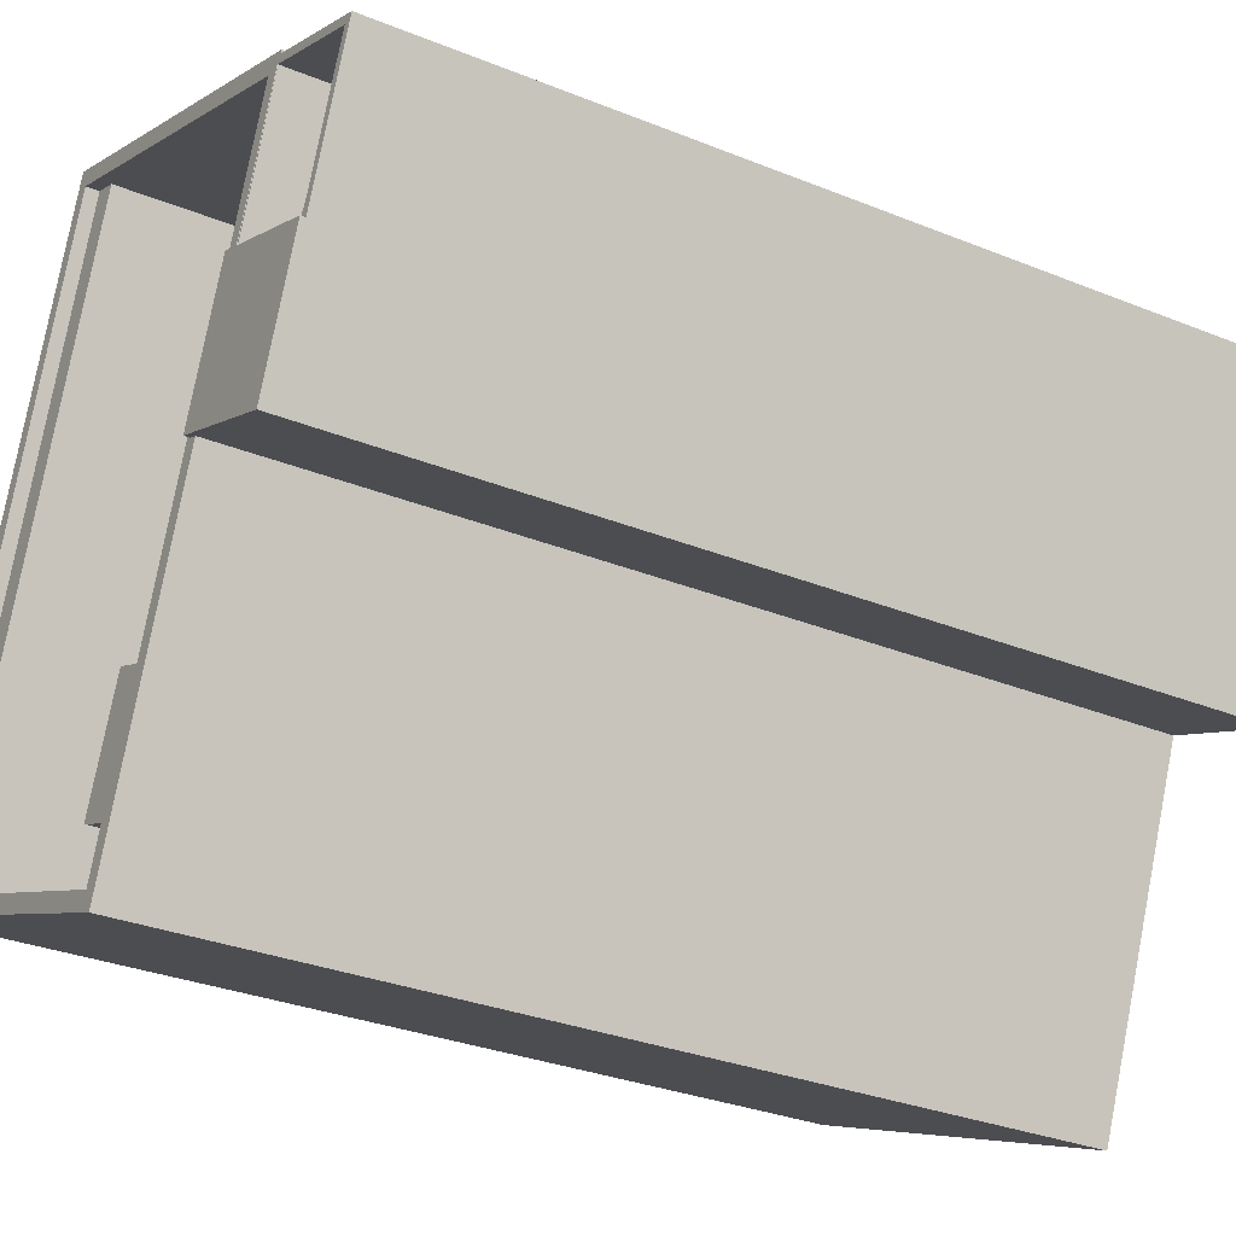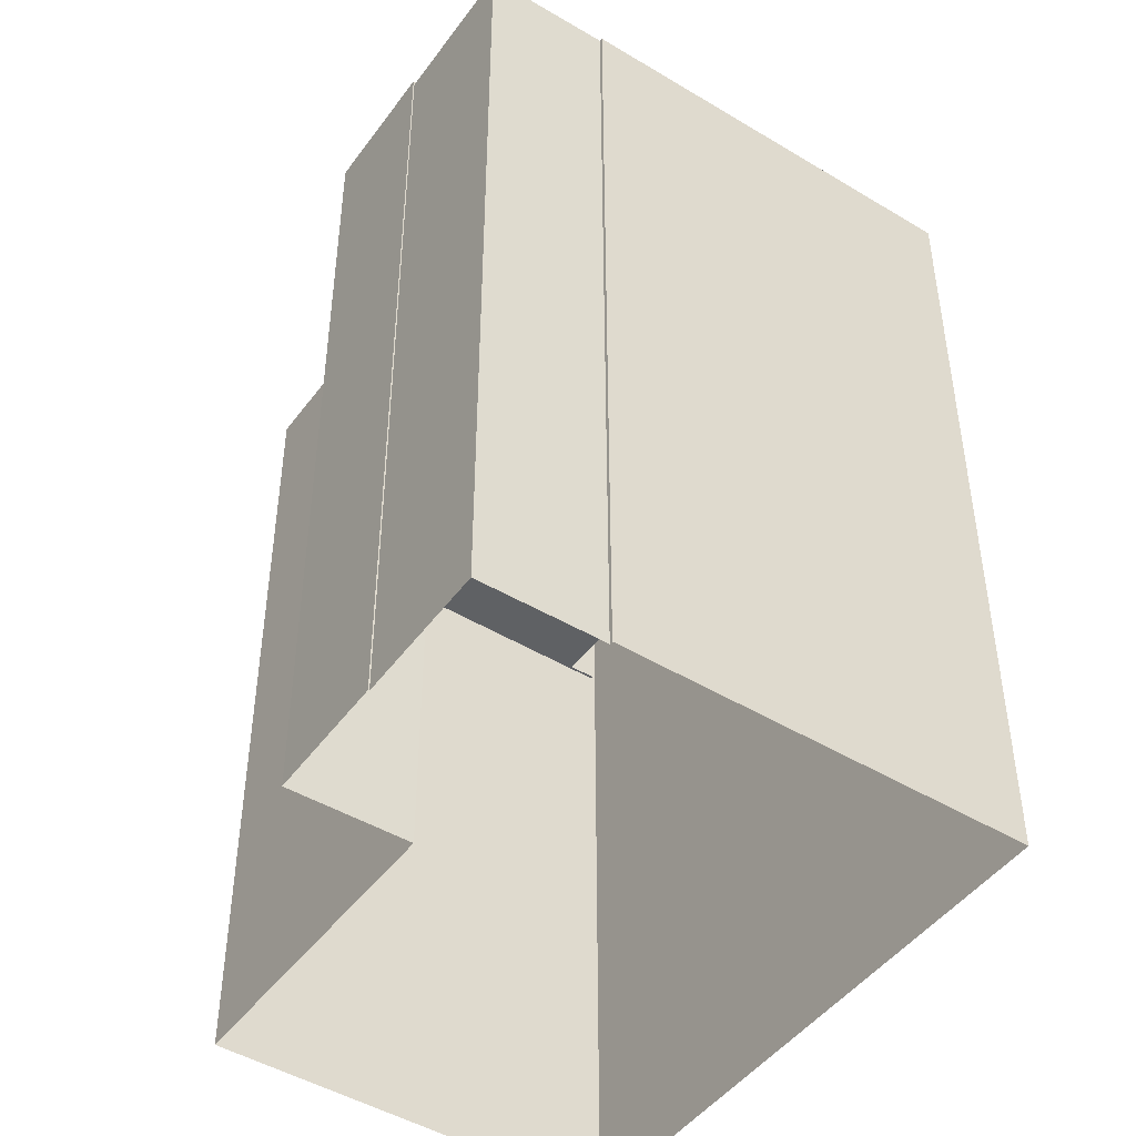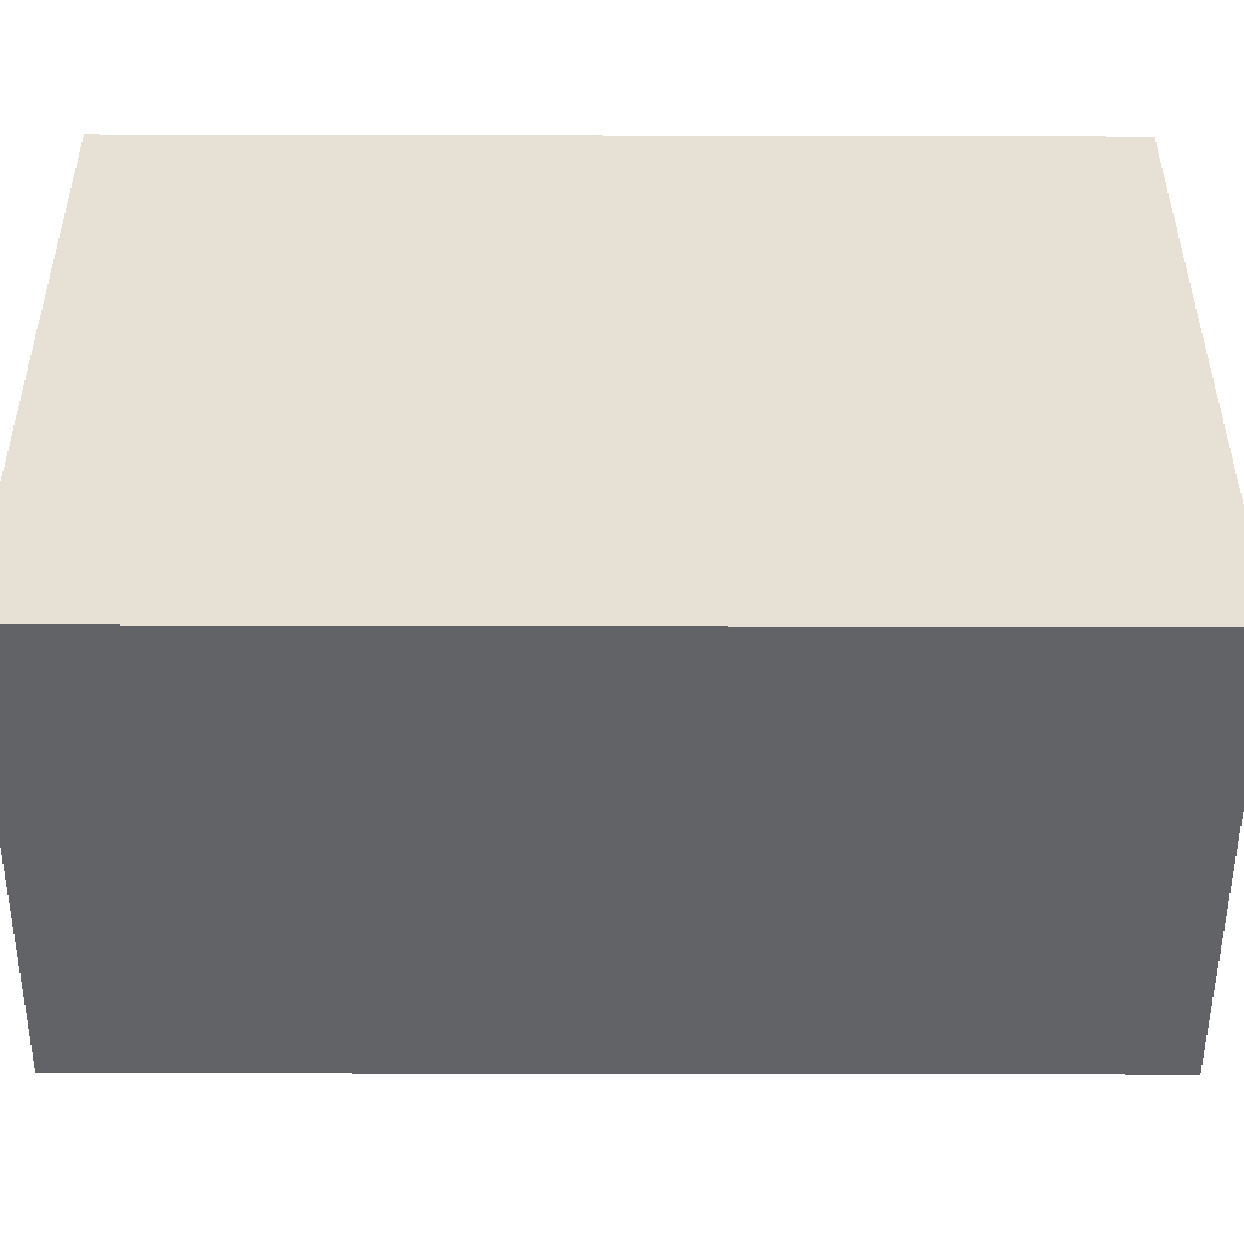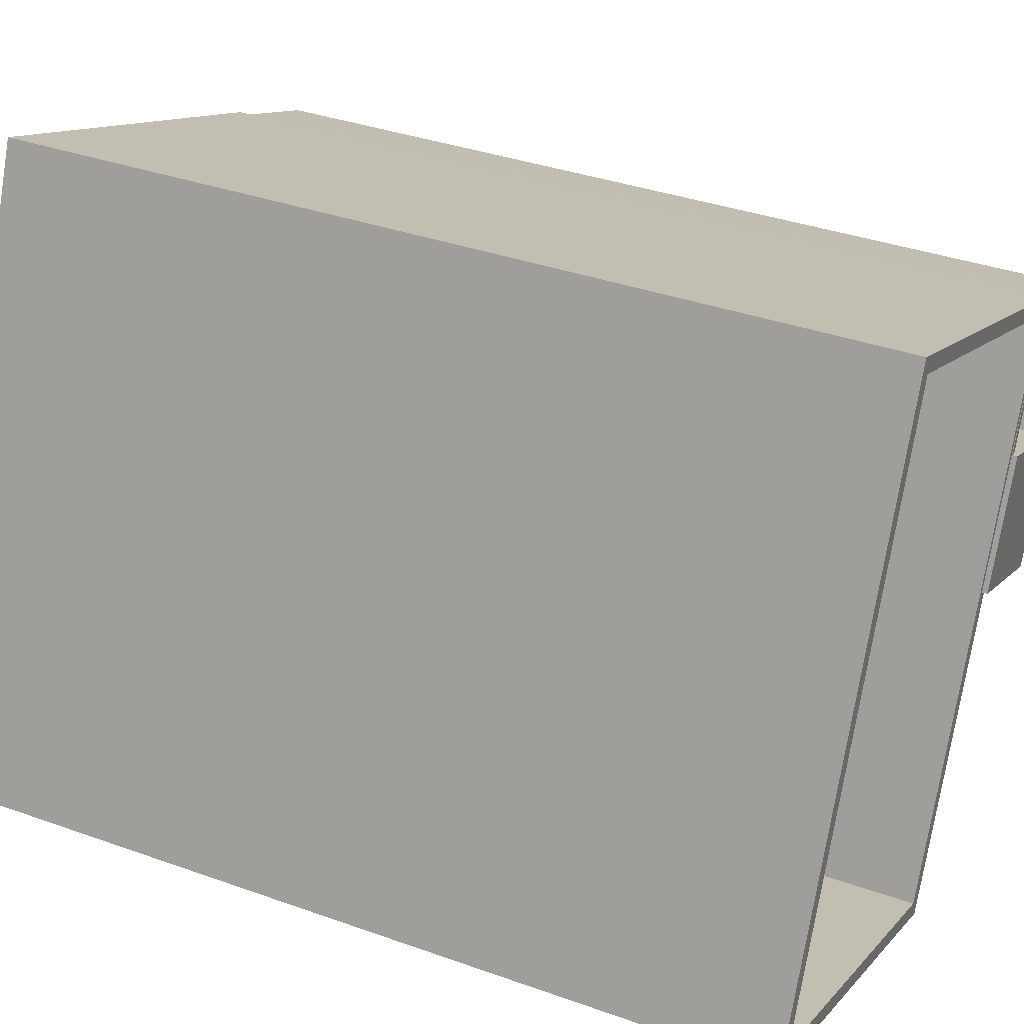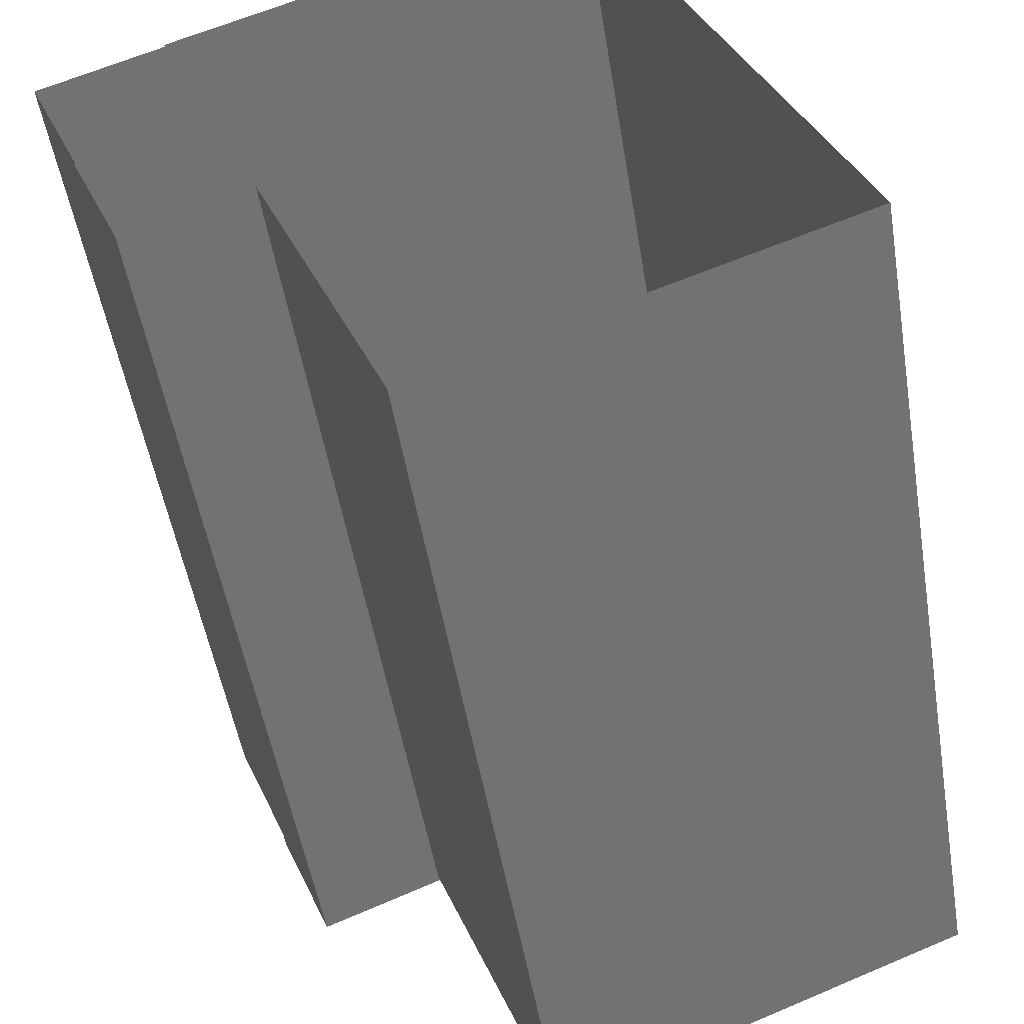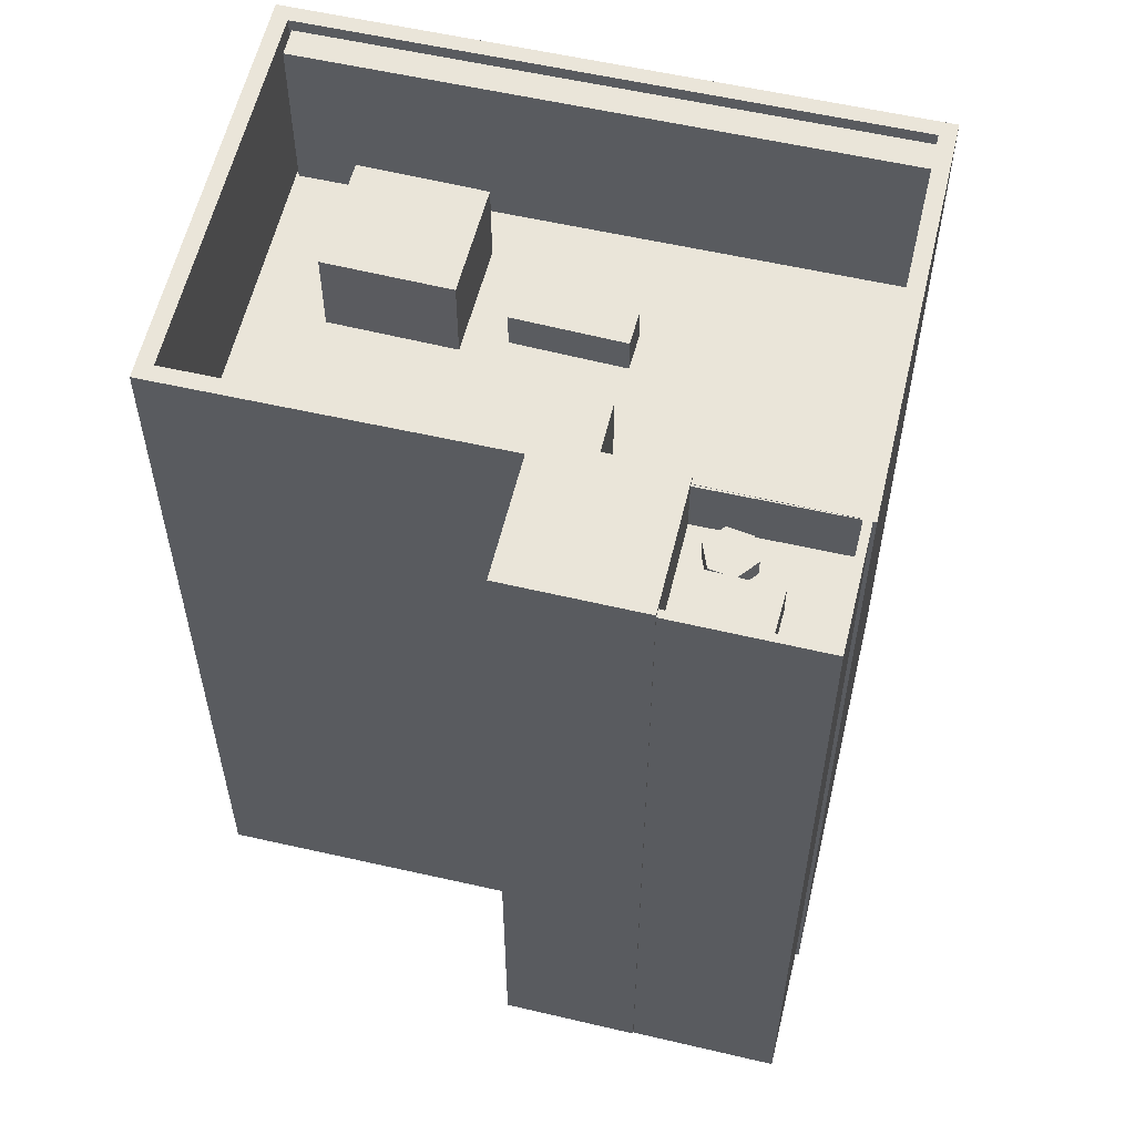
<metadata>
{"format":"obj","ext":"obj","renderer":"f3d","projection":"perspective","resolution":1024,"background":"white","views":[{"elev":-30.4,"azim":59.5,"up":"+Y"},{"elev":-46.7,"azim":123.8,"up":"+Z"},{"elev":-29.3,"azim":-90.2,"up":"+Y"},{"elev":35.3,"azim":-64.5,"up":"+Y"},{"elev":-50.6,"azim":-170.6,"up":"+Y"},{"elev":58.4,"azim":81.5,"up":"+Z"}]}
</metadata>
<code>
v -7253 -3.73e+04 38.82
v -7253 -3.73e+04 39.62
v -7253 -3.73e+04 39.62
v -7253 -3.73e+04 38.82
v -7253 -3.73e+04 38.82
v -7253 -3.73e+04 39.62
v -7254 -3.73e+04 38.82
v -7254 -3.73e+04 39.62
v -7255 -3.73e+04 38.83
v -7255 -3.73e+04 39.63
v -7254 -3.73e+04 39.63
v -7254 -3.73e+04 38.83
v -7251 -3.73e+04 41.32
v -7248 -3.73e+04 3.605
v -7248 -3.73e+04 41.32
v -7251 -3.73e+04 3.605
v -7254 -3.729e+04 41.31
v -7254 -3.729e+04 41.33
v -7253 -3.729e+04 41.31
v -7253 -3.729e+04 3.607
v -7256 -3.73e+04 41.31
v -7256 -3.73e+04 41.33
v -7256 -3.73e+04 41.33
v -7256 -3.73e+04 41.31
v -7254 -3.729e+04 41.31
v -7251 -3.73e+04 41.32
v -7249 -3.73e+04 41.32
v -7249 -3.73e+04 38.82
v -7251 -3.73e+04 38.82
v -7256 -3.73e+04 41.31
v -7254 -3.729e+04 41.33
v -7256 -3.73e+04 41.33
v -7254 -3.729e+04 41.31
v -7253 -3.729e+04 41.31
v -7253 -3.729e+04 38.83
v -7253 -3.73e+04 38.82
v -7253 -3.73e+04 40.35
v -7252 -3.73e+04 38.82
v -7252 -3.73e+04 40.35
v -7252 -3.73e+04 38.82
v -7250 -3.73e+04 40.35
v -7250 -3.73e+04 38.82
v -7251 -3.73e+04 40.35
v -7251 -3.73e+04 38.82
v -7256 -3.73e+04 41.33
v -7256 -3.73e+04 41.54
v -7256 -3.73e+04 41.31
v -7256 -3.73e+04 38.83
v -7251 -3.73e+04 3.605
v -7251 -3.73e+04 41.54
v -7253 -3.731e+04 41.54
v -7253 -3.731e+04 3.605
v -7258 -3.731e+04 41.54
v -7258 -3.731e+04 41.31
v -7258 -3.731e+04 41.31
v -7258 -3.731e+04 3.607
v -7253 -3.729e+04 3.607
v -7253 -3.729e+04 41.31
v -7263 -3.732e+04 41.3
v -7281 -3.731e+04 3.615
v -7263 -3.732e+04 3.607
v -7281 -3.731e+04 41.31
v -7271 -3.729e+04 3.615
v -7271 -3.729e+04 41.31
v -7255 -3.73e+04 38.83
v -7256 -3.73e+04 38.83
v -7264 -3.732e+04 41.31
v -7254 -3.729e+04 41.31
v -7254 -3.729e+04 33.31
v -7264 -3.732e+04 33.31
v -7280 -3.731e+04 33.31
v -7280 -3.731e+04 41.31
v -7268 -3.732e+04 33.31
v -7270 -3.729e+04 40.77
v -7270 -3.729e+04 41.31
v -7280 -3.731e+04 40.77
v -7280 -3.731e+04 33.31
v -7269 -3.729e+04 40.77
v -7259 -3.729e+04 33.31
v -7269 -3.729e+04 33.31
v -7270 -3.73e+04 33.31
v -7270 -3.73e+04 34.98
v -7268 -3.73e+04 34.98
v -7268 -3.73e+04 33.31
v -7267 -3.73e+04 34.98
v -7267 -3.73e+04 33.31
v -7269 -3.73e+04 34.98
v -7269 -3.73e+04 33.31
v -7262 -3.73e+04 33.31
v -7262 -3.73e+04 37.45
v -7260 -3.73e+04 37.45
v -7260 -3.73e+04 33.31
v -7264 -3.731e+04 37.45
v -7264 -3.731e+04 33.31
v -7267 -3.731e+04 33.31
v -7267 -3.731e+04 37.45
v -7264 -3.731e+04 33.31
v -7275 -3.73e+04 33.31
v -7277 -3.731e+04 33.31
v -7279 -3.731e+04 40.77
v -7279 -3.731e+04 33.31
v -7273 -3.73e+04 33.31
v -7276 -3.731e+04 33.31
v -7276 -3.731e+04 37.22
v -7273 -3.73e+04 37.22
v -7269 -3.731e+04 37.22
v -7269 -3.731e+04 33.31
v -7271 -3.731e+04 37.22
v -7271 -3.731e+04 33.31
v -7267 -3.731e+04 33.31
f 60 63 56
f 60 56 61
f 63 57 20
f 52 56 16
f 52 16 49
f 16 20 14
f 63 20 56
f 56 20 16
f 1 2 3
f 4 1 3
f 5 3 6
f 5 4 3
f 7 6 8
f 7 5 6
f 9 8 10
f 9 7 8
f 9 10 11
f 12 9 11
f 12 11 2
f 1 12 2
f 13 14 15
f 13 16 14
f 17 18 19
f 20 19 14
f 14 19 15
f 19 18 15
f 21 22 23
f 24 21 23
f 23 18 25
f 23 25 24
f 18 17 25
f 26 27 28
f 29 26 28
f 30 31 32
f 30 33 31
f 31 34 27
f 27 34 28
f 31 33 34
f 28 34 35
f 36 37 38
f 37 39 38
f 39 40 38
f 40 39 41
f 42 40 41
f 42 41 43
f 44 42 43
f 36 43 37
f 36 44 43
f 45 46 32
f 30 32 47
f 29 48 47
f 16 13 49
f 26 46 50
f 49 13 50
f 29 47 26
f 13 26 50
f 32 46 47
f 47 46 26
f 49 51 52
f 49 50 51
f 53 54 51
f 51 54 52
f 53 55 54
f 52 54 56
f 46 45 22
f 46 22 53
f 22 55 53
f 22 21 55
f 20 57 58
f 19 20 58
f 59 60 61
f 59 62 60
f 62 63 60
f 62 64 63
f 63 64 58
f 57 63 58
f 56 59 61
f 56 54 59
f 65 34 47
f 35 34 65
f 47 48 66
f 65 47 66
f 67 68 69
f 70 67 69
f 71 72 73
f 73 67 70
f 73 72 67
f 74 75 76
f 77 76 71
f 71 76 72
f 76 75 72
f 75 78 68
f 69 68 79
f 75 74 78
f 79 78 80
f 68 78 79
f 81 82 83
f 84 81 83
f 84 83 85
f 86 84 85
f 86 85 87
f 88 86 87
f 81 87 82
f 81 88 87
f 89 90 91
f 92 89 91
f 92 91 93
f 94 92 93
f 95 93 96
f 95 94 93
f 96 90 97
f 96 97 95
f 90 89 97
f 80 78 98
f 99 98 100
f 99 100 101
f 98 78 100
f 100 77 101
f 100 76 77
f 102 103 104
f 105 102 104
f 102 105 106
f 107 102 106
f 108 107 106
f 108 109 107
f 103 108 104
f 103 109 108
f 3 2 6
f 2 11 6
f 6 11 8
f 11 10 8
f 38 1 4
f 38 4 36
f 12 65 9
f 7 66 36
f 9 65 66
f 7 9 66
f 5 7 36
f 4 5 36
f 48 29 36
f 12 35 65
f 40 28 35
f 29 28 42
f 66 48 36
f 1 35 12
f 1 38 40
f 36 29 44
f 42 44 29
f 42 28 40
f 1 40 35
f 23 22 45
f 45 18 23
f 18 31 15
f 13 27 26
f 15 27 13
f 31 45 32
f 31 27 15
f 18 45 31
f 43 39 37
f 43 41 39
f 51 46 53
f 51 50 46
f 30 47 34
f 33 30 34
f 59 54 67
f 67 55 68
f 68 24 25
f 21 24 55
f 54 55 67
f 55 24 68
f 89 79 86
f 97 89 86
f 79 80 84
f 84 80 98
f 97 86 88
f 84 98 81
f 86 79 84
f 110 109 73
f 73 101 71
f 71 101 77
f 103 99 101
f 109 103 101
f 73 109 101
f 73 70 110
f 92 79 89
f 92 69 79
f 110 94 95
f 92 70 69
f 92 94 70
f 70 94 110
f 97 107 95
f 110 95 109
f 97 88 107
f 102 98 99
f 102 99 103
f 81 98 102
f 107 88 81
f 95 107 109
f 107 81 102
f 67 62 59
f 67 72 62
f 75 64 62
f 72 75 62
f 68 17 75
f 75 17 64
f 64 17 58
f 17 19 58
f 25 17 68
f 85 83 82
f 87 85 82
f 93 91 90
f 96 93 90
f 74 100 78
f 74 76 100
f 104 106 105
f 104 108 106

</code>
